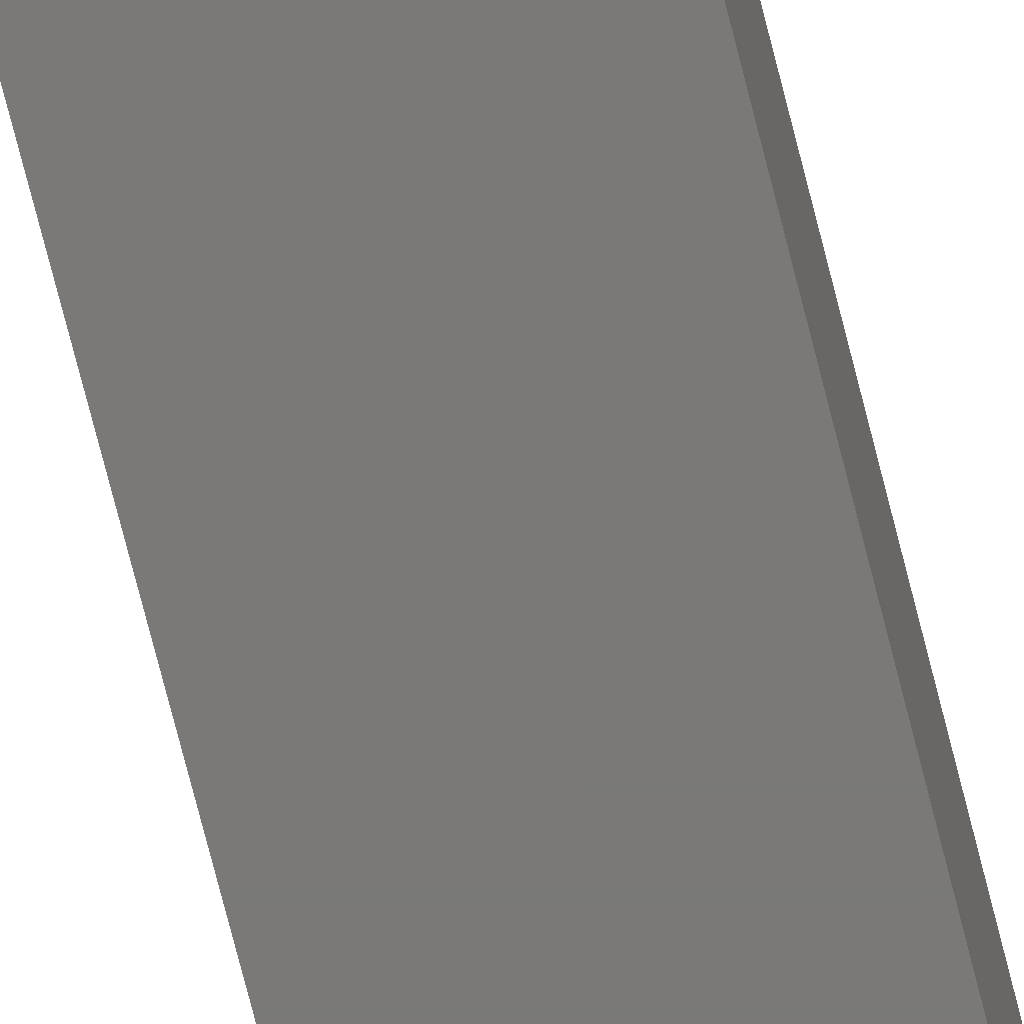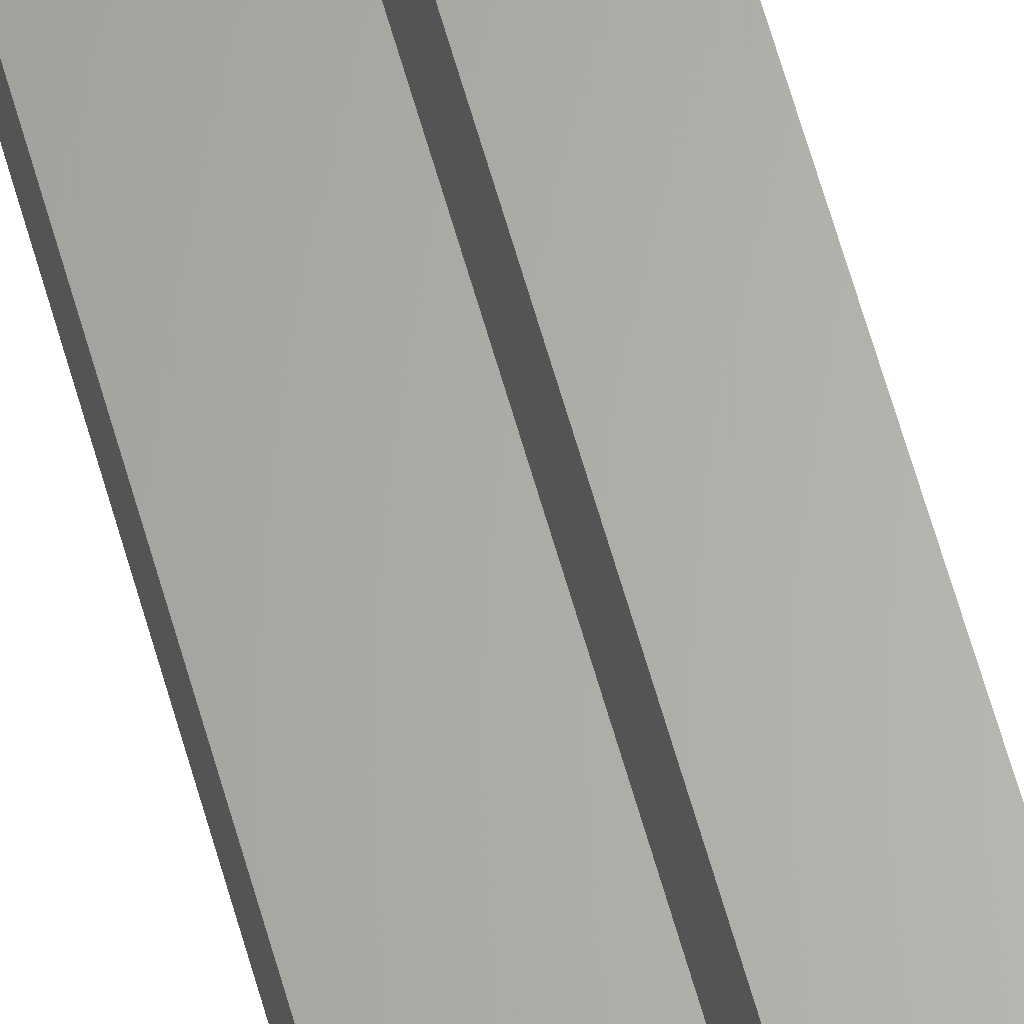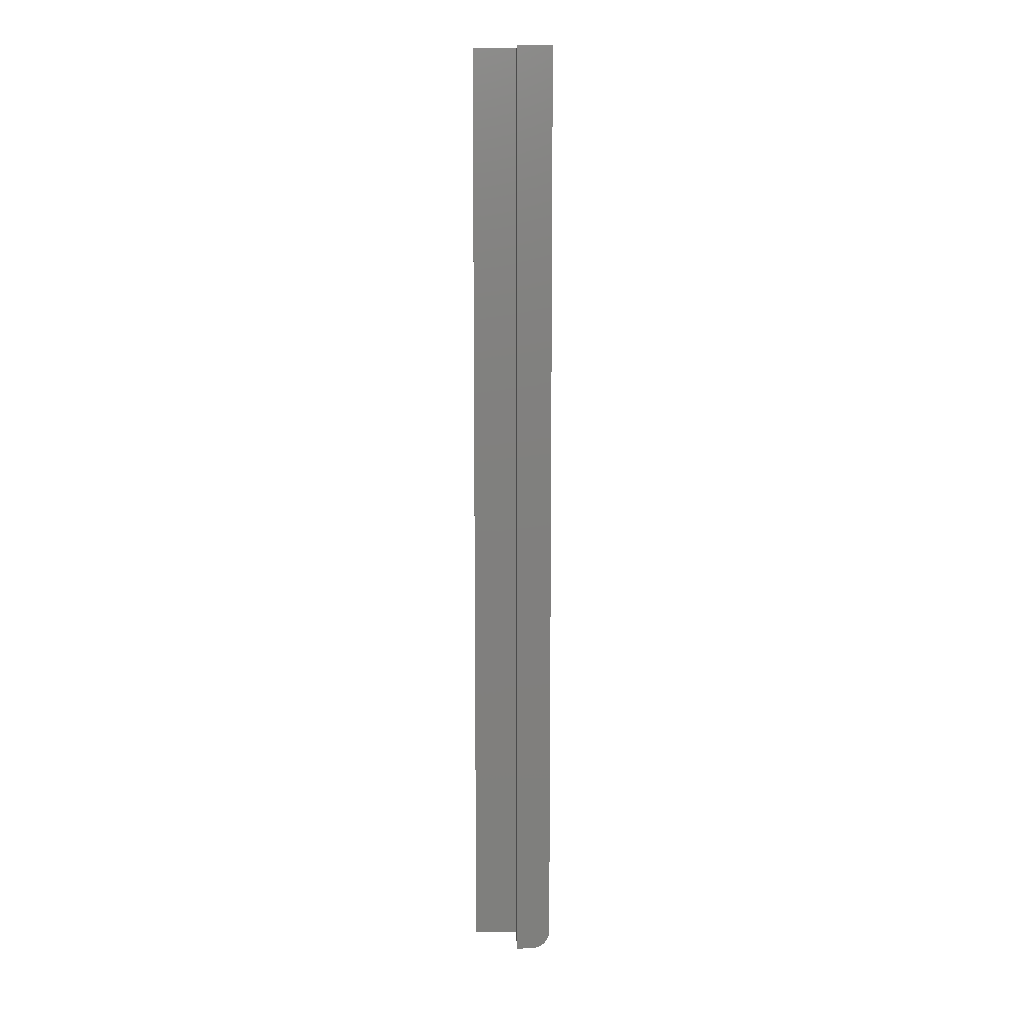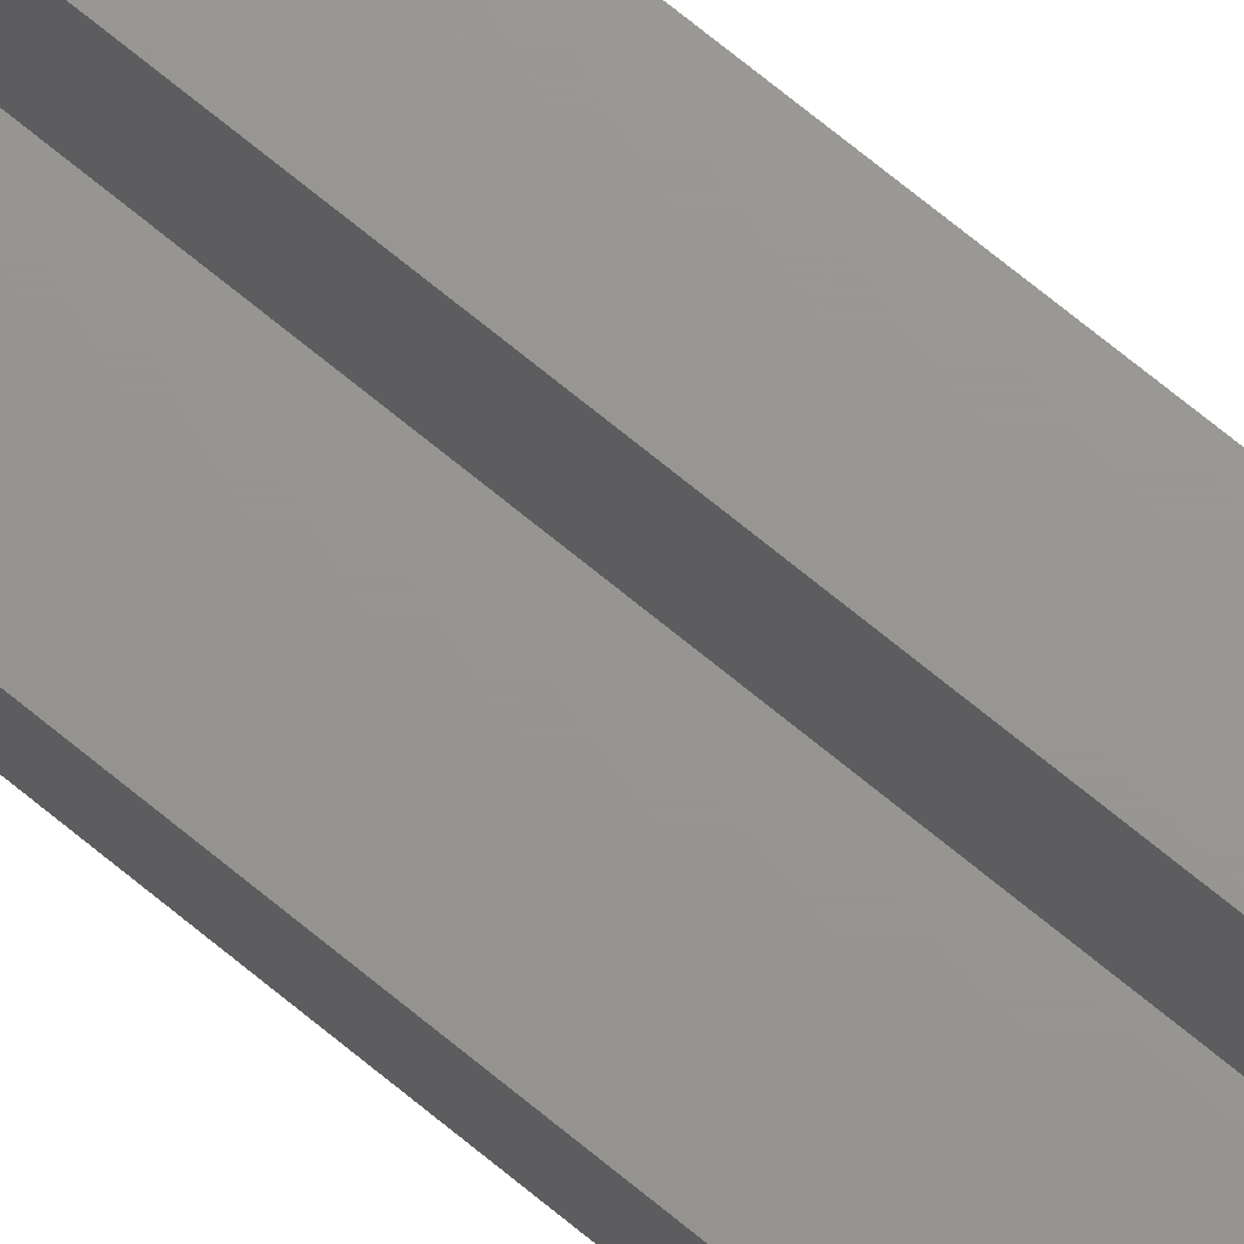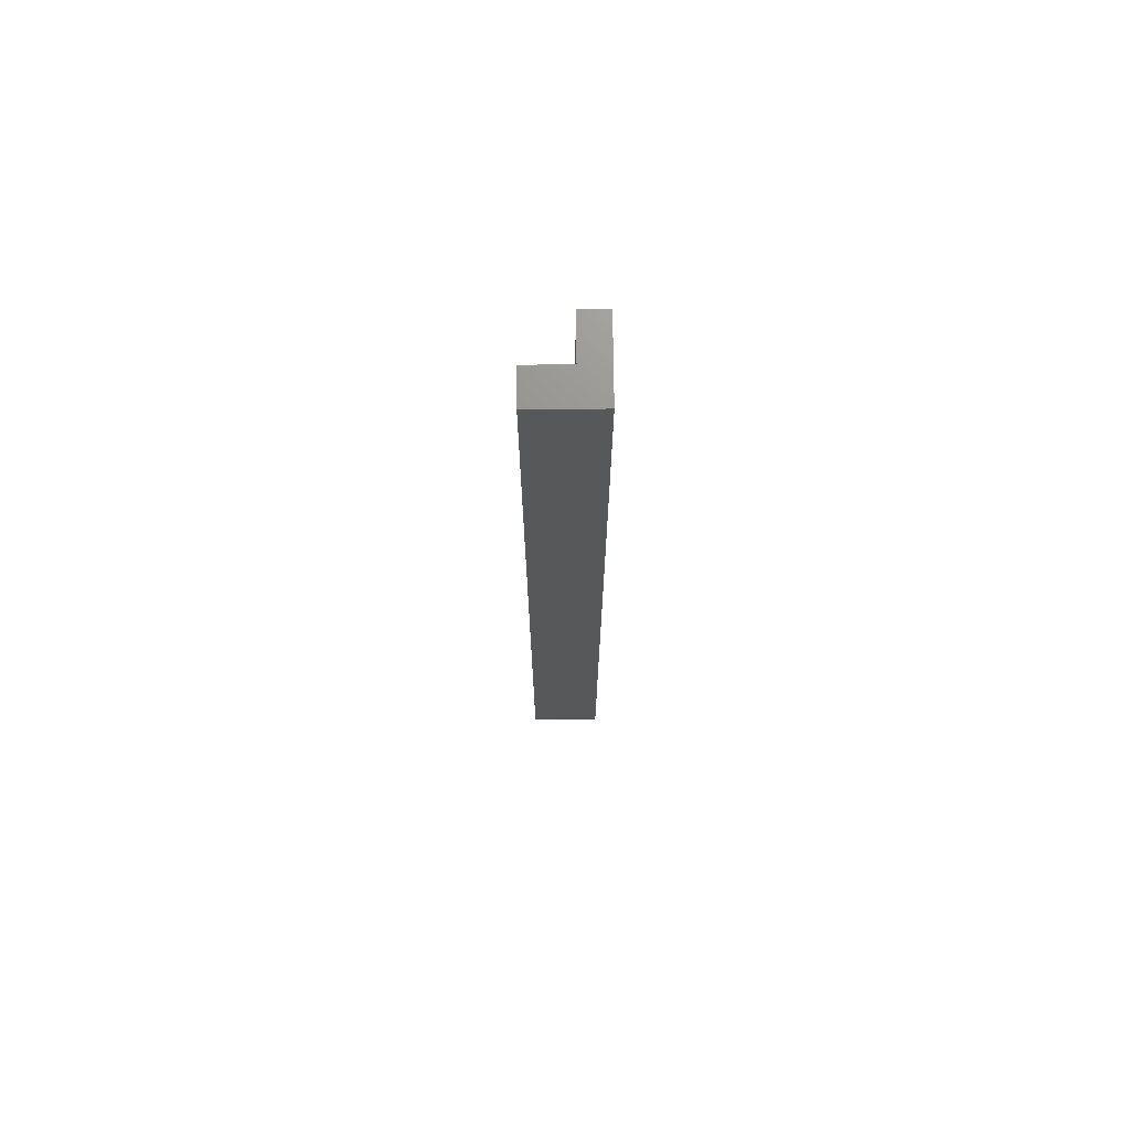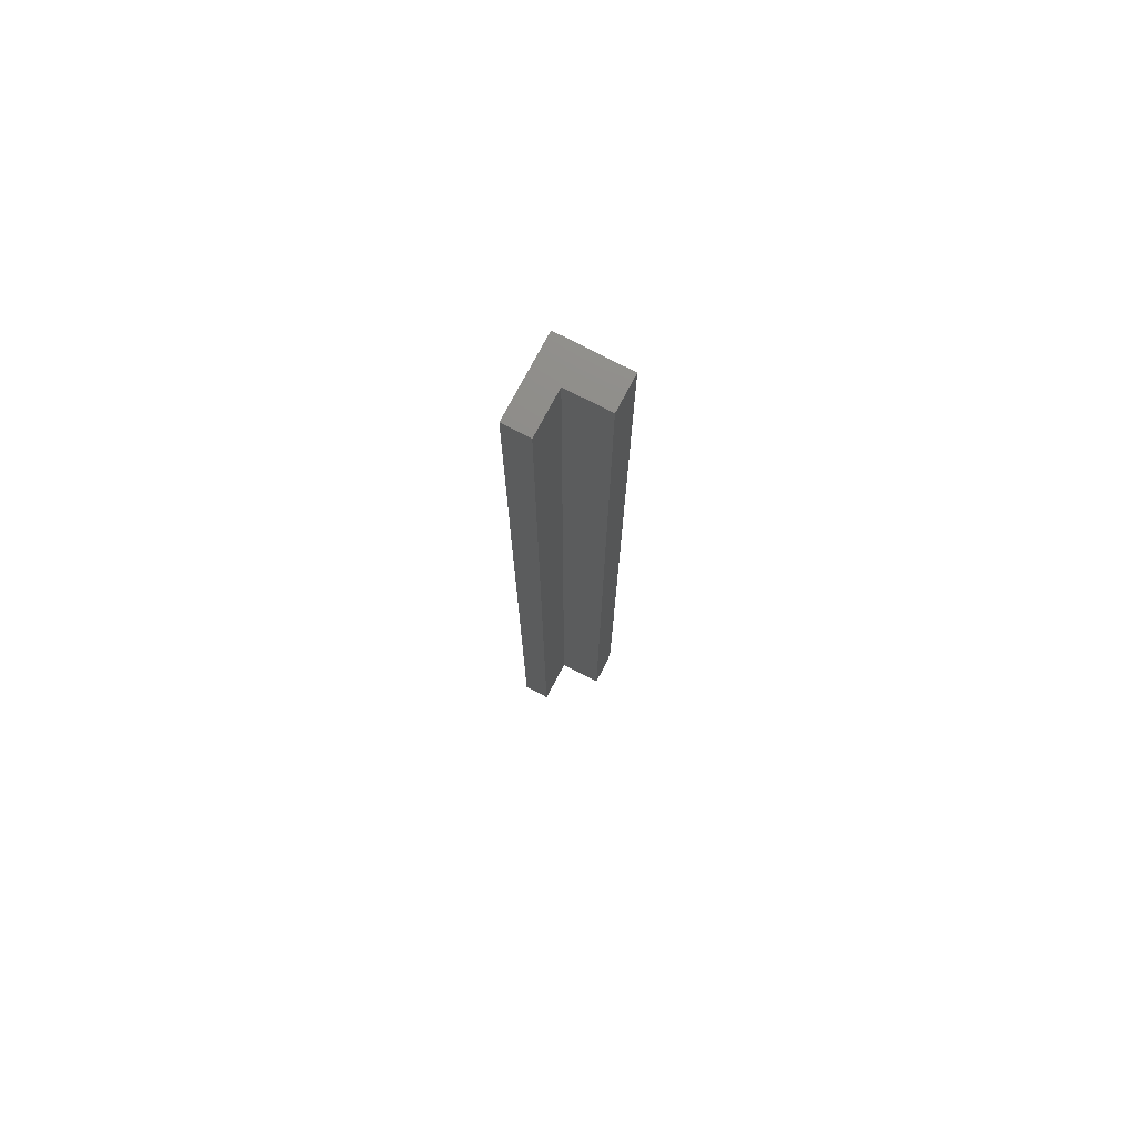
<metadata>
{"format":"stl","ext":"stl","renderer":"f3d","projection":"perspective","resolution":1024,"background":"white","views":[{"elev":-72.3,"azim":14.1,"up":"+Z"},{"elev":64.4,"azim":-15.9,"up":"+Z"},{"elev":10.4,"azim":-1.2,"up":"+Y"},{"elev":70.4,"azim":-50.4,"up":"+Z"},{"elev":71.7,"azim":89.4,"up":"+Y"},{"elev":75.1,"azim":-62.3,"up":"+Y"}]}
</metadata>
<code>
# stl→obj: 28 verts, 52 faces
v 0.03487 -0.75 0.02105
v 1.289e-18 -0.75 0.02105
v 0 -0.75 0
v 0.04688 -0.75 -2.87e-18
v 0.04688 -0.75 0.05526
v 0.03487 -0.75 0.05526
v 0.04992 -0.7497 0.05526
v 0.05285 -0.7488 0.05526
v 0.05792 -0.7454 0.05526
v 0.05556 -0.7474 0.05526
v 0.05987 -0.7431 0.05526
v 0.06131 -0.7404 0.05526
v 0.0622 -0.7374 0.05526
v 0.0625 -0.7344 0.05526
v 0.0625 0 0.05526
v 0.03487 0 0.05526
v 0.0625 0 -3.827e-18
v 0.0625 -0.7344 -3.827e-18
v 0 0 0
v 0.05792 -0.7454 -3.547e-18
v 0.05556 -0.7474 -3.402e-18
v 0.05285 -0.7488 -3.236e-18
v 0.04992 -0.7497 -3.057e-18
v 0.0622 -0.7374 -3.809e-18
v 0.06131 -0.7404 -3.754e-18
v 0.05987 -0.7431 -3.666e-18
v 0.03487 0 0.02105
v 1.289e-18 0 0.02105
f 1 2 3
f 1 3 4
f 1 4 5
f 1 5 6
f 5 7 8
f 9 8 10
f 6 5 8
f 6 8 9
f 6 9 11
f 6 11 12
f 6 12 13
f 6 13 14
f 6 14 15
f 6 15 16
f 17 15 18
f 18 15 14
f 18 19 17
f 20 21 22
f 20 22 23
f 20 23 4
f 3 19 18
f 3 18 24
f 3 24 25
f 3 25 26
f 3 26 20
f 3 20 4
f 18 14 24
f 24 14 13
f 24 13 25
f 25 13 12
f 25 12 26
f 26 12 11
f 26 11 20
f 20 11 9
f 20 9 21
f 21 9 10
f 21 10 22
f 22 10 8
f 22 8 23
f 23 8 7
f 23 7 4
f 4 7 5
f 15 17 16
f 16 17 27
f 17 19 27
f 27 19 28
f 28 19 2
f 2 19 3
f 27 28 1
f 1 28 2
f 16 27 6
f 6 27 1

</code>
